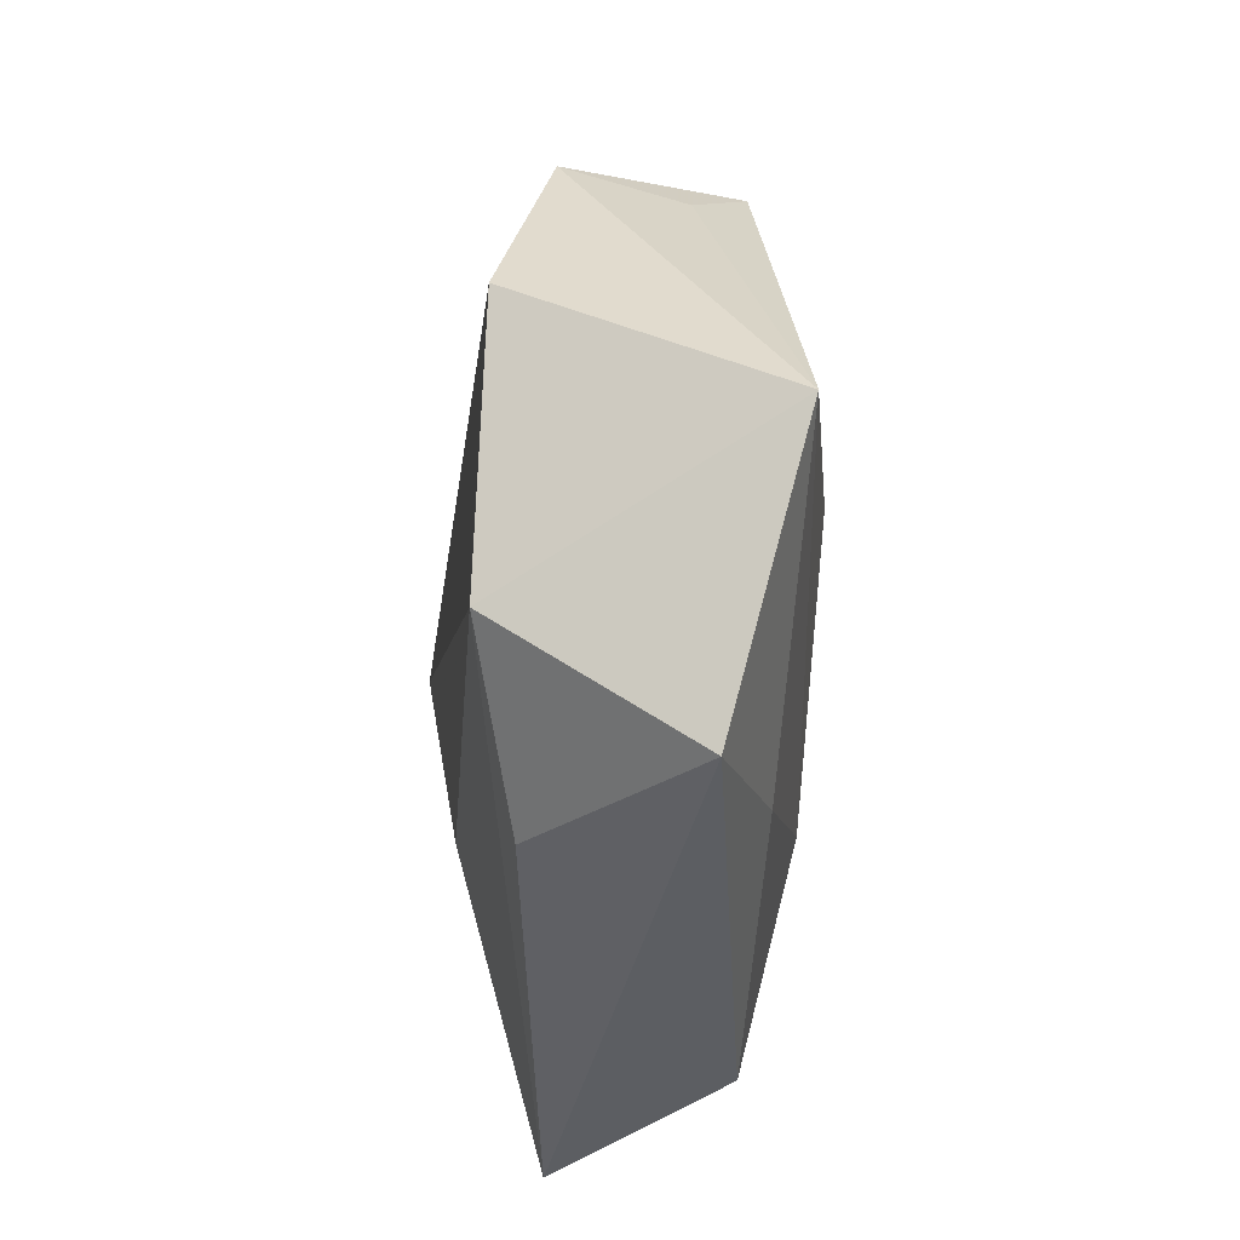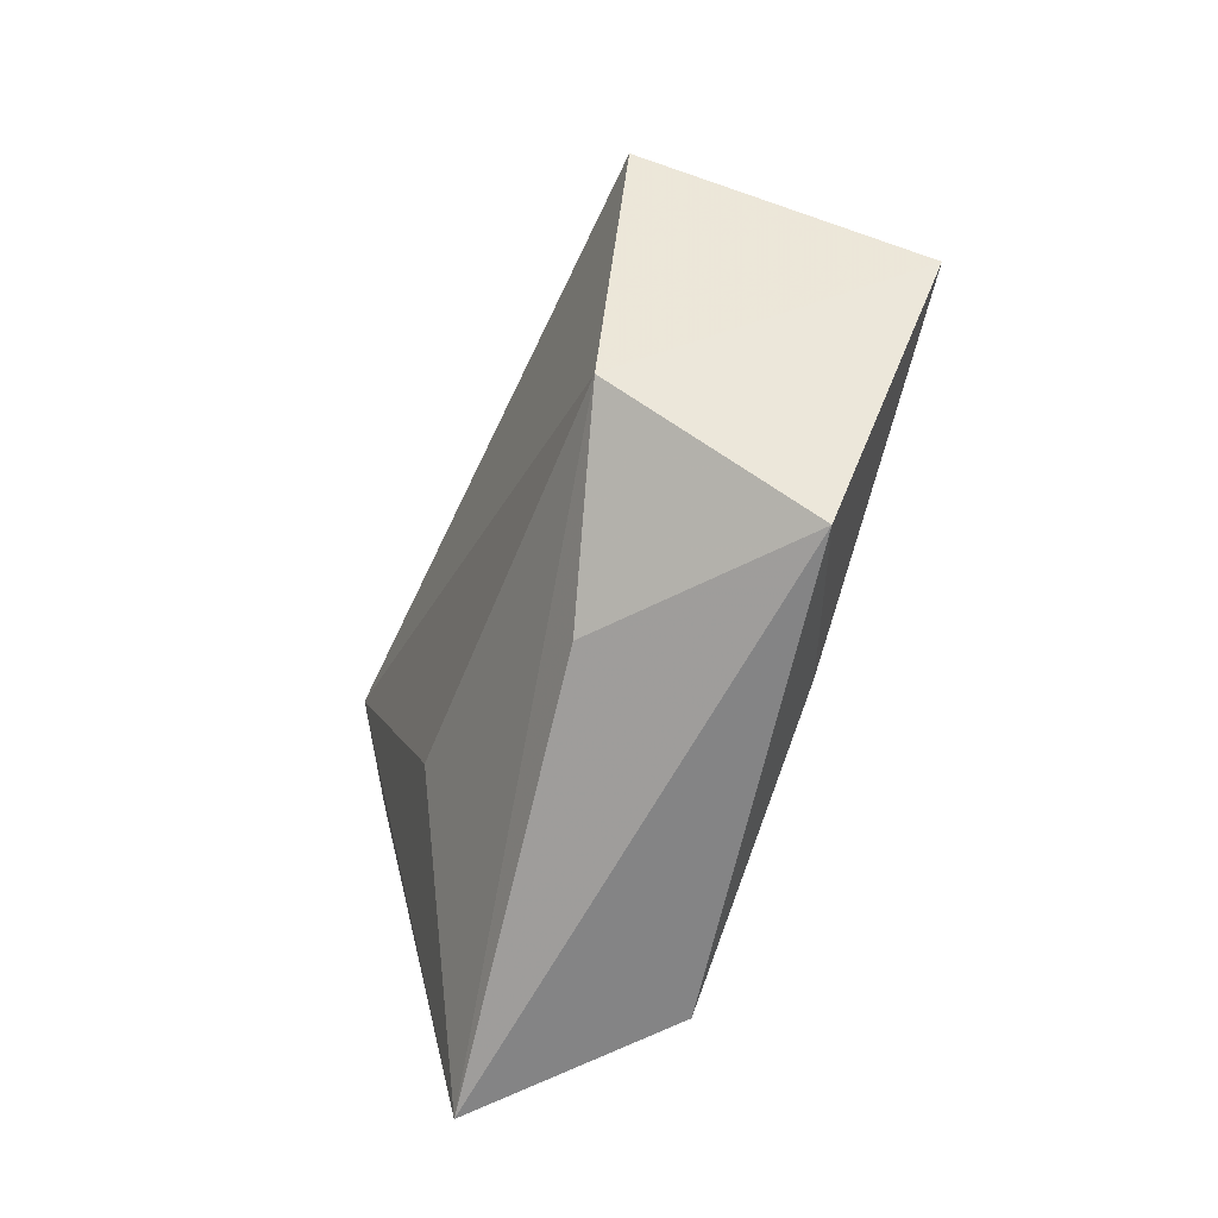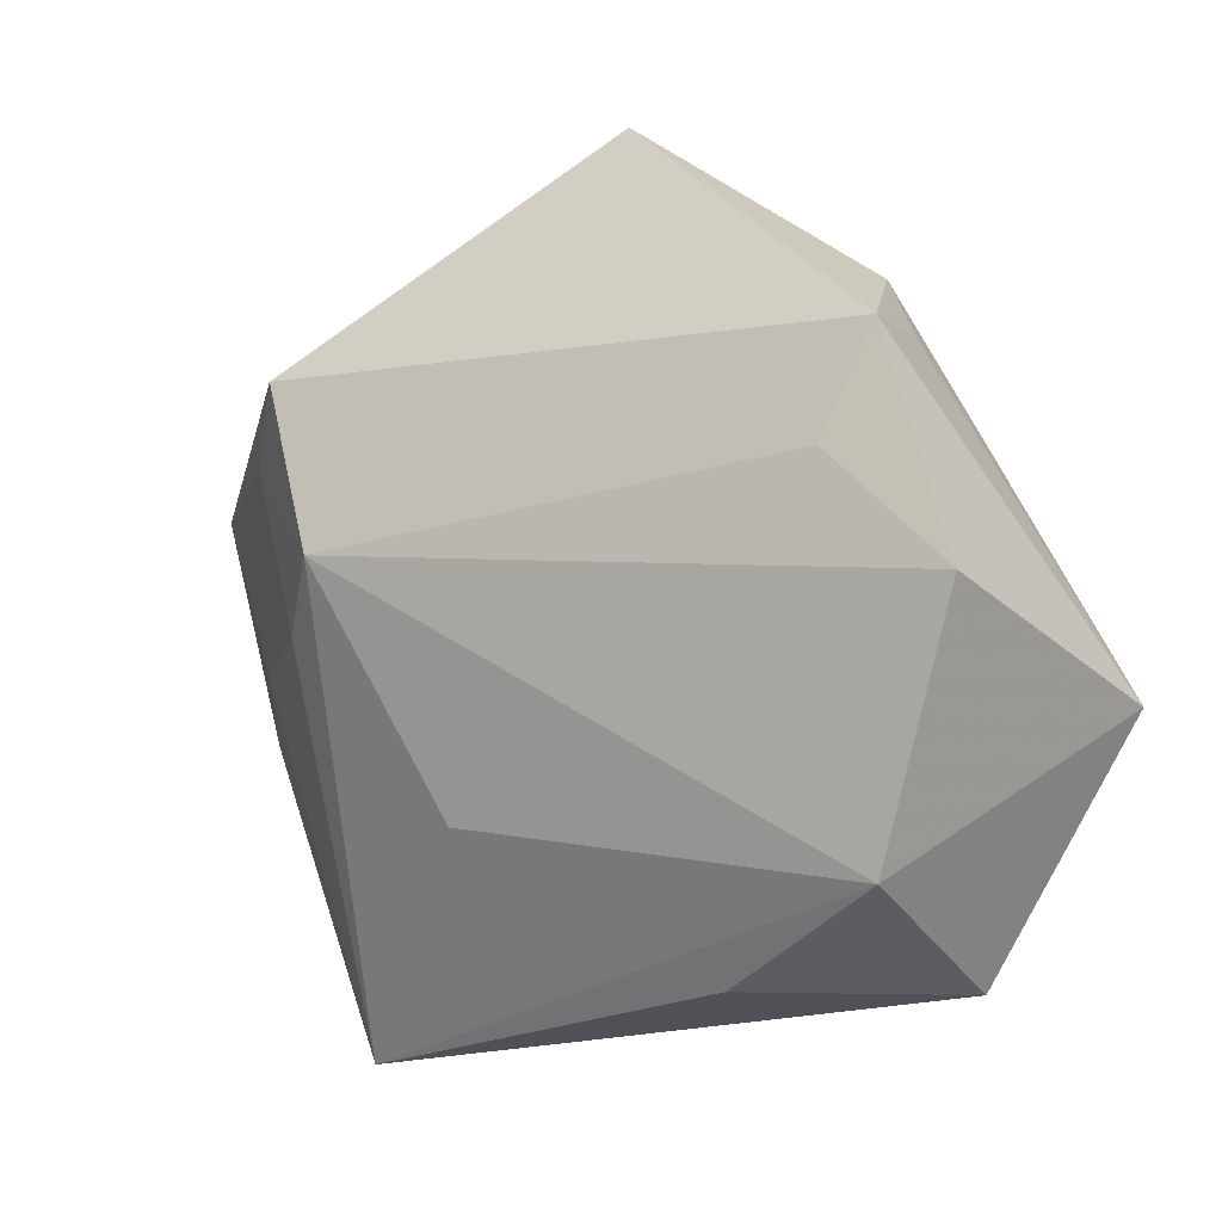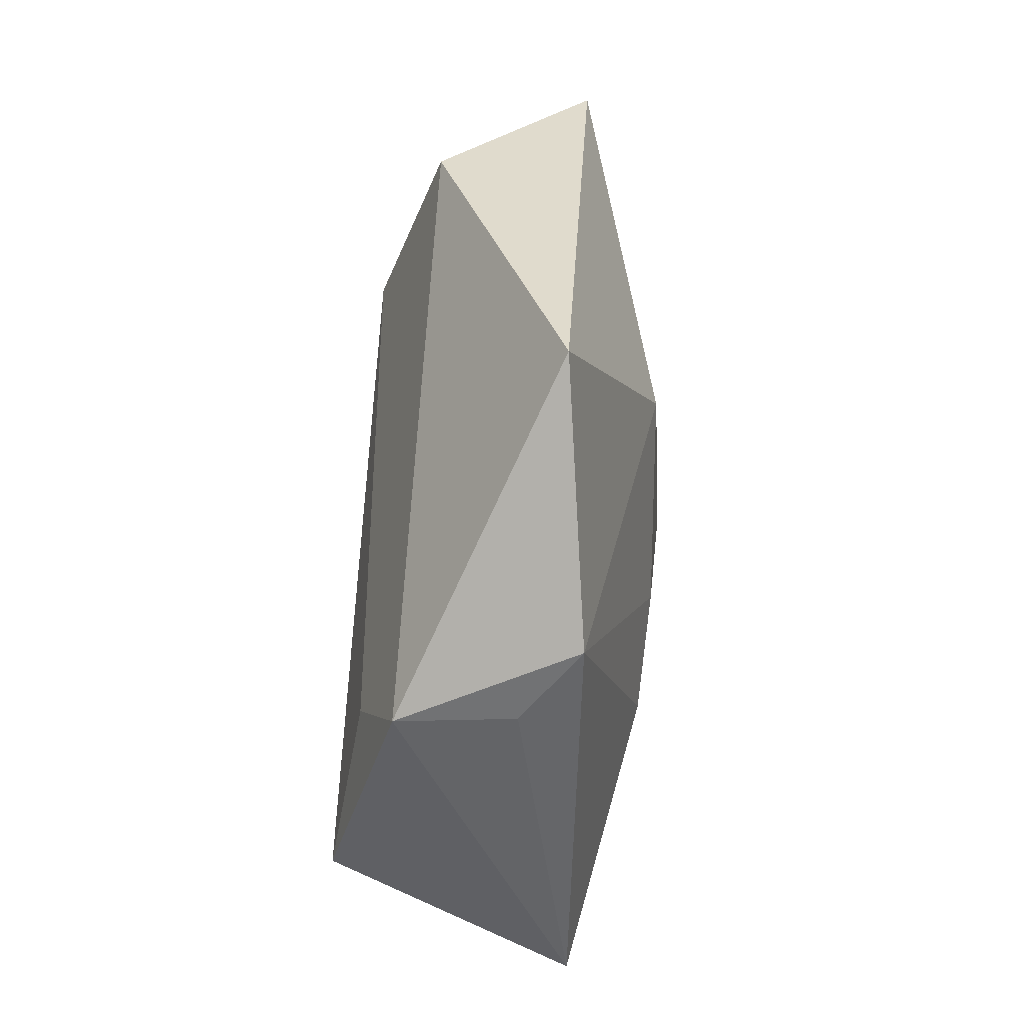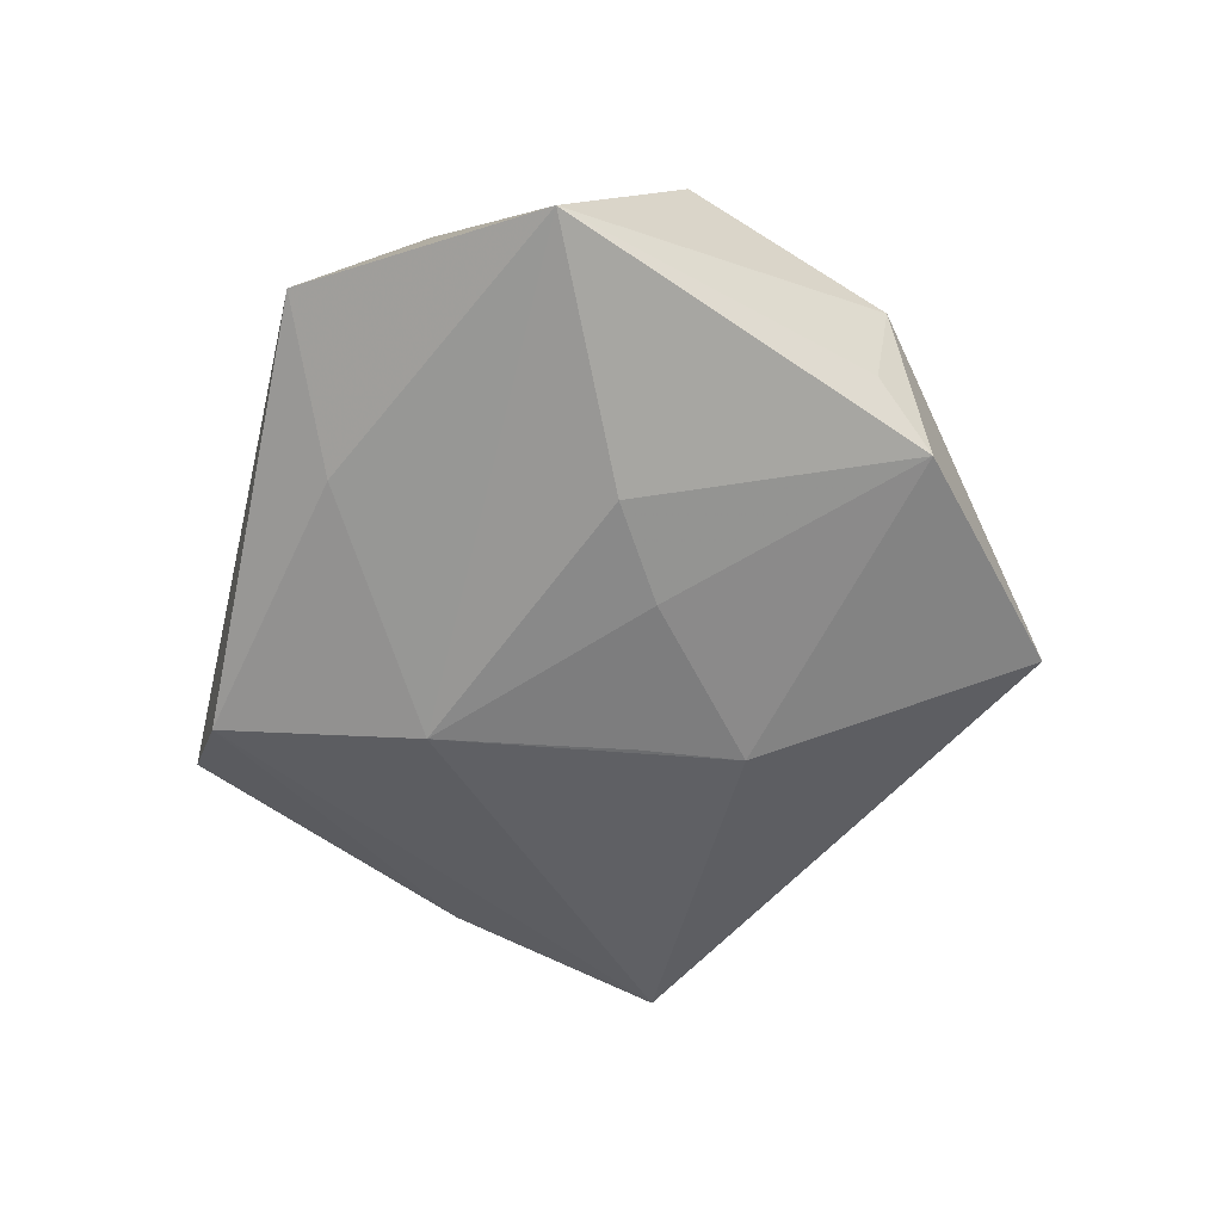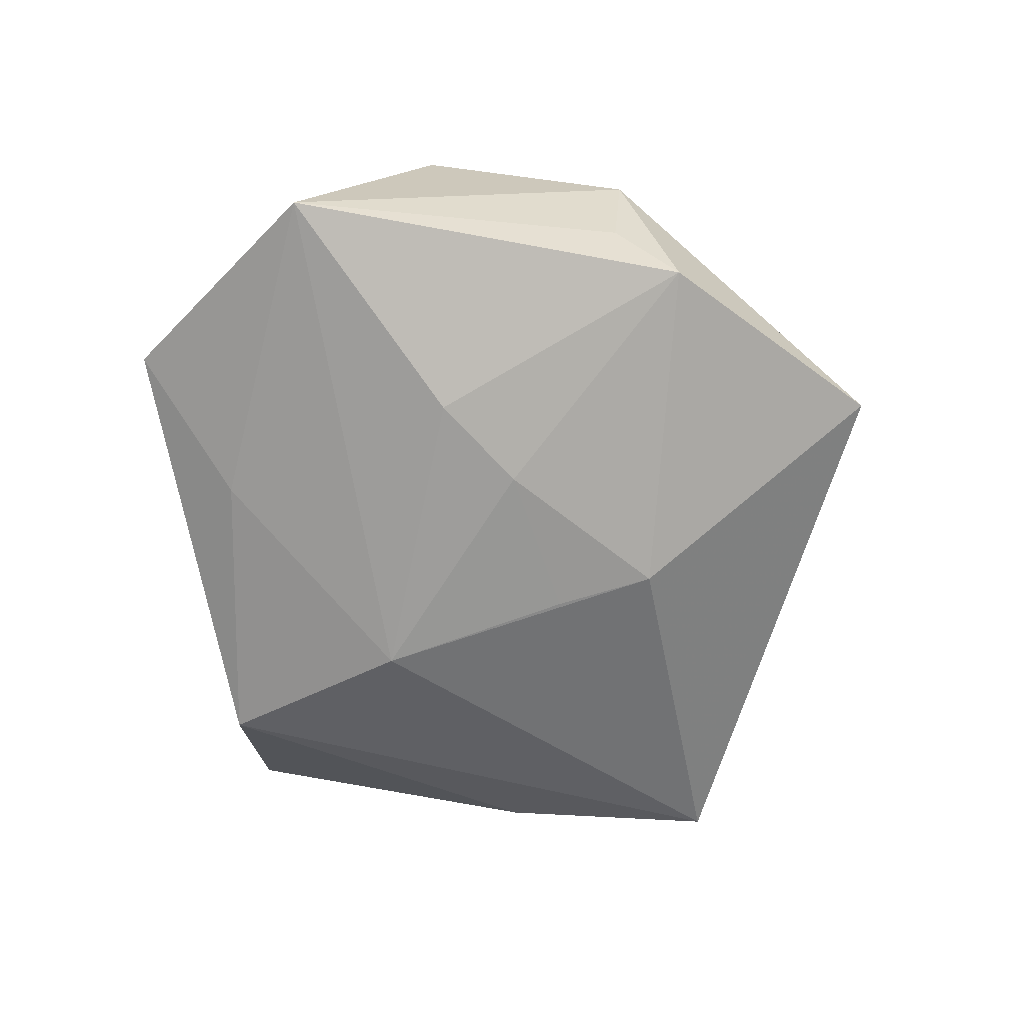
<metadata>
{"format":"obj","ext":"obj","renderer":"f3d","projection":"perspective","resolution":1024,"background":"white","views":[{"elev":-30.4,"azim":84.5,"up":"+Y"},{"elev":-53.6,"azim":68.5,"up":"+Y"},{"elev":4.6,"azim":31.4,"up":"+Y"},{"elev":71.4,"azim":95.6,"up":"+Y"},{"elev":-61.3,"azim":87.5,"up":"+Z"},{"elev":-68.5,"azim":112.1,"up":"+Z"}]}
</metadata>
<code>
v -0.04471 -0.005505 0.005048
v 0.03204 0.03369 0.009438
v -0.0131 -0.01835 0.01576
v -0.0345 9.656e-05 0.01405
v 0.04373 0.01018 0.01624
v 0.02347 0.03771 -0.01062
v -0.05773 0.01088 -0.00463
v -0.0141 -0.04259 -0.01289
v 0.02006 0.003117 -0.01787
v -0.01328 0.01925 -0.0166
v 0.0378 -0.03389 -0.004871
v 0.01828 -0.02894 -0.01214
v -0.0118 0.006792 -0.01751
v 0.05114 -0.004829 -0.01214
v -0.04367 0.01739 0.007681
v -0.01041 -0.01732 -0.01907
v 0.02828 0.02133 0.01412
v 0.02991 0.03158 -0.00407
v 0.03629 -0.0195 0.01681
v -0.02917 0.009297 0.01872
v -0.03041 -0.04752 0.005105
v 0.007493 0.007901 -0.01821
v -0.04803 -0.01437 -0.001022
v -0.03884 0.02729 0.01192
v 0.017 -0.0329 0.01131
v -0.004647 0.05407 -0.006041
f 14 19 11
f 11 21 8
f 2 26 24
f 17 24 20
f 2 24 17
f 20 21 3
f 3 19 20
f 21 19 3
f 25 21 11
f 11 19 25
f 25 19 21
f 6 26 2
f 5 14 2
f 19 14 5
f 2 17 5
f 20 19 5
f 5 17 20
f 4 21 20
f 2 14 18
f 18 6 2
f 14 6 18
f 9 16 22
f 14 16 9
f 22 6 9
f 9 6 14
f 12 16 14
f 8 16 12
f 12 14 11
f 11 8 12
f 22 16 13
f 20 24 15
f 15 4 20
f 7 16 8
f 7 24 26
f 7 15 24
f 10 13 16
f 16 7 10
f 10 7 26
f 22 13 10
f 10 6 22
f 26 6 10
f 23 8 21
f 23 7 8
f 7 23 1
f 4 15 1
f 15 7 1
f 21 4 1
f 1 23 21

</code>
